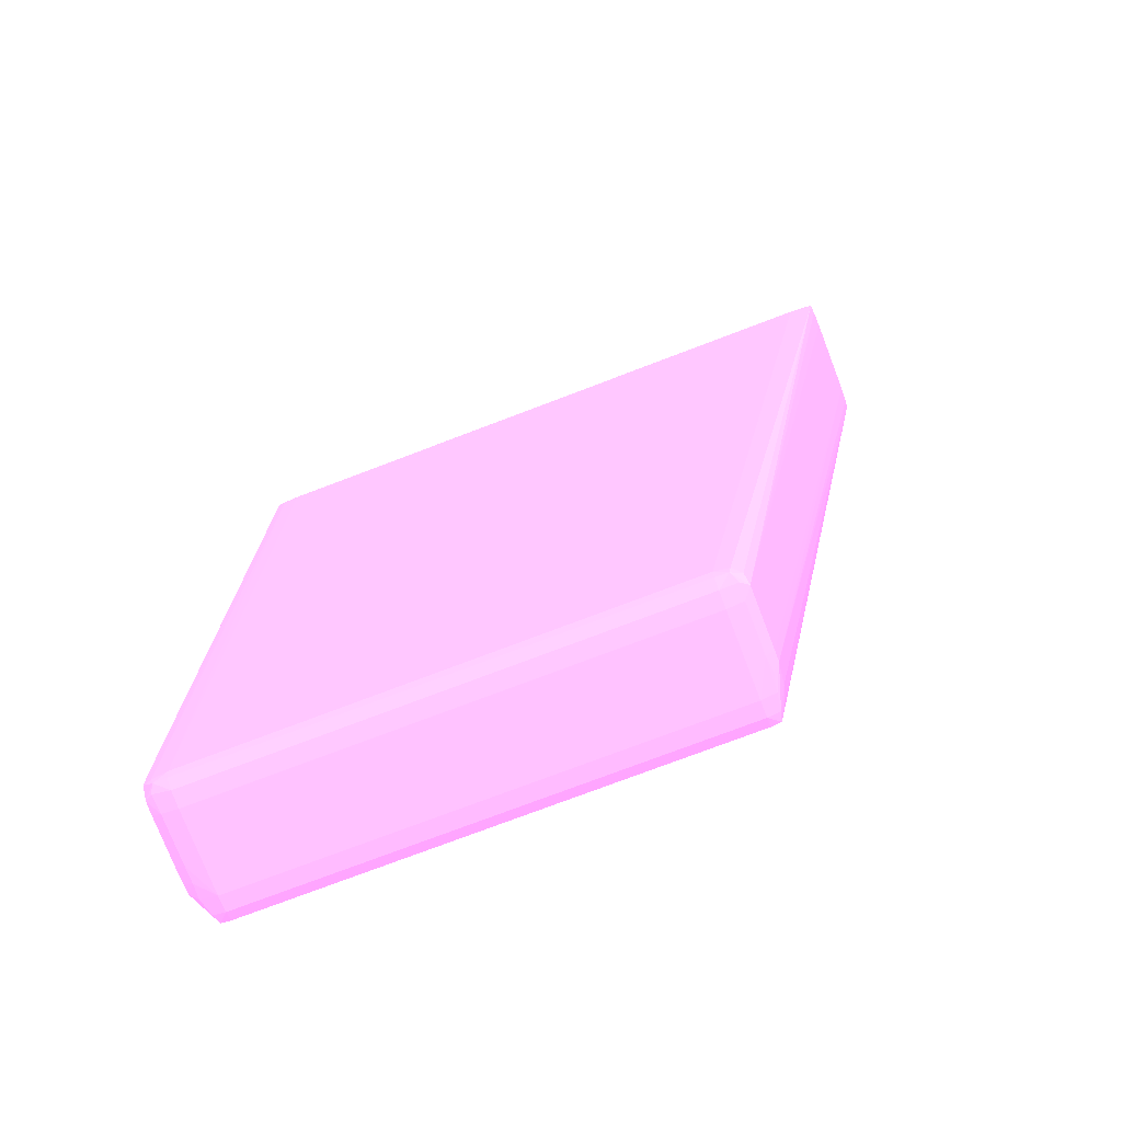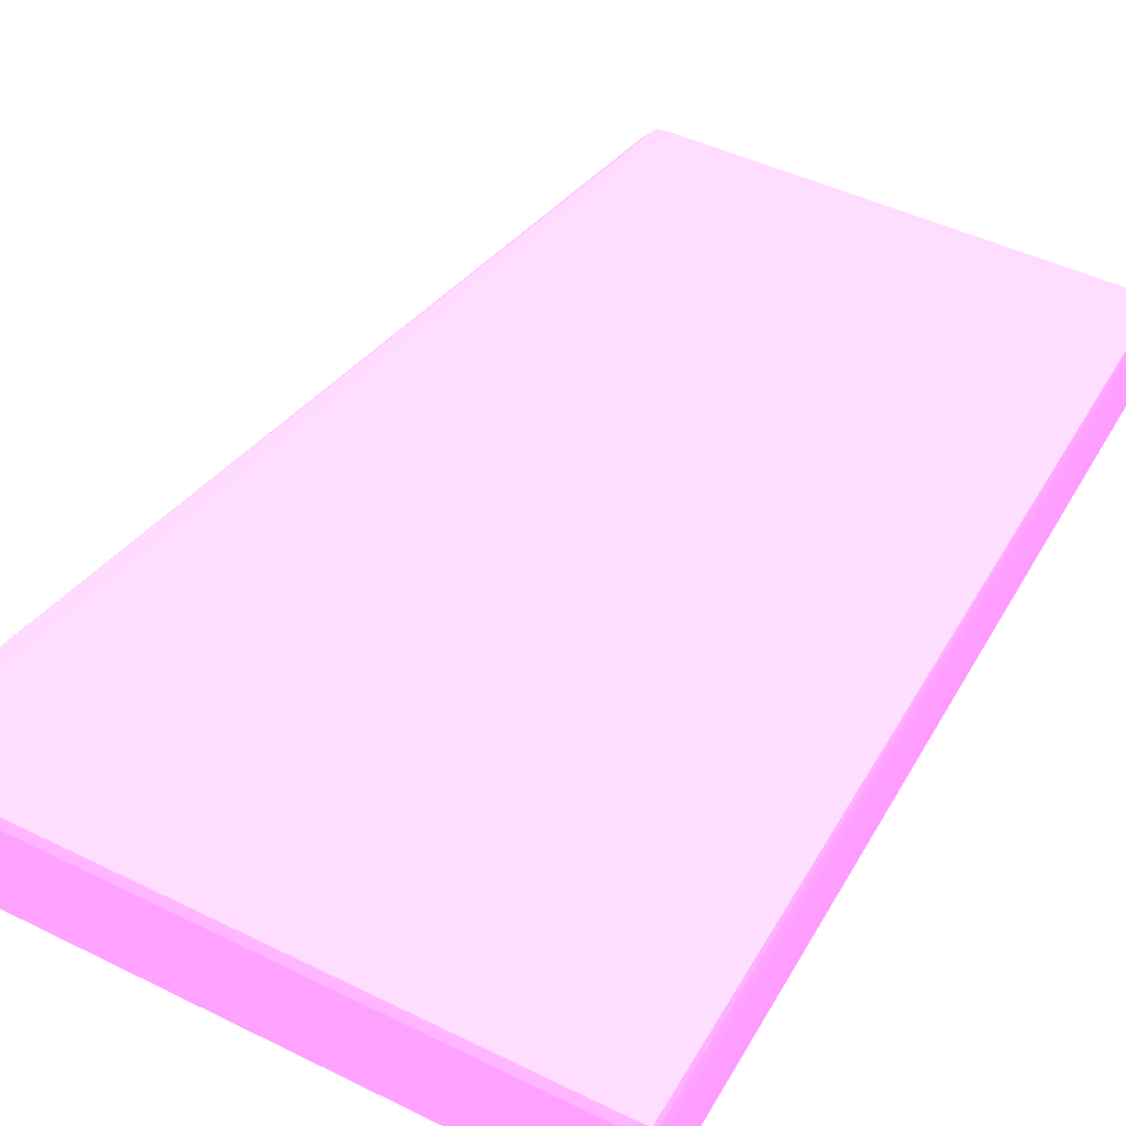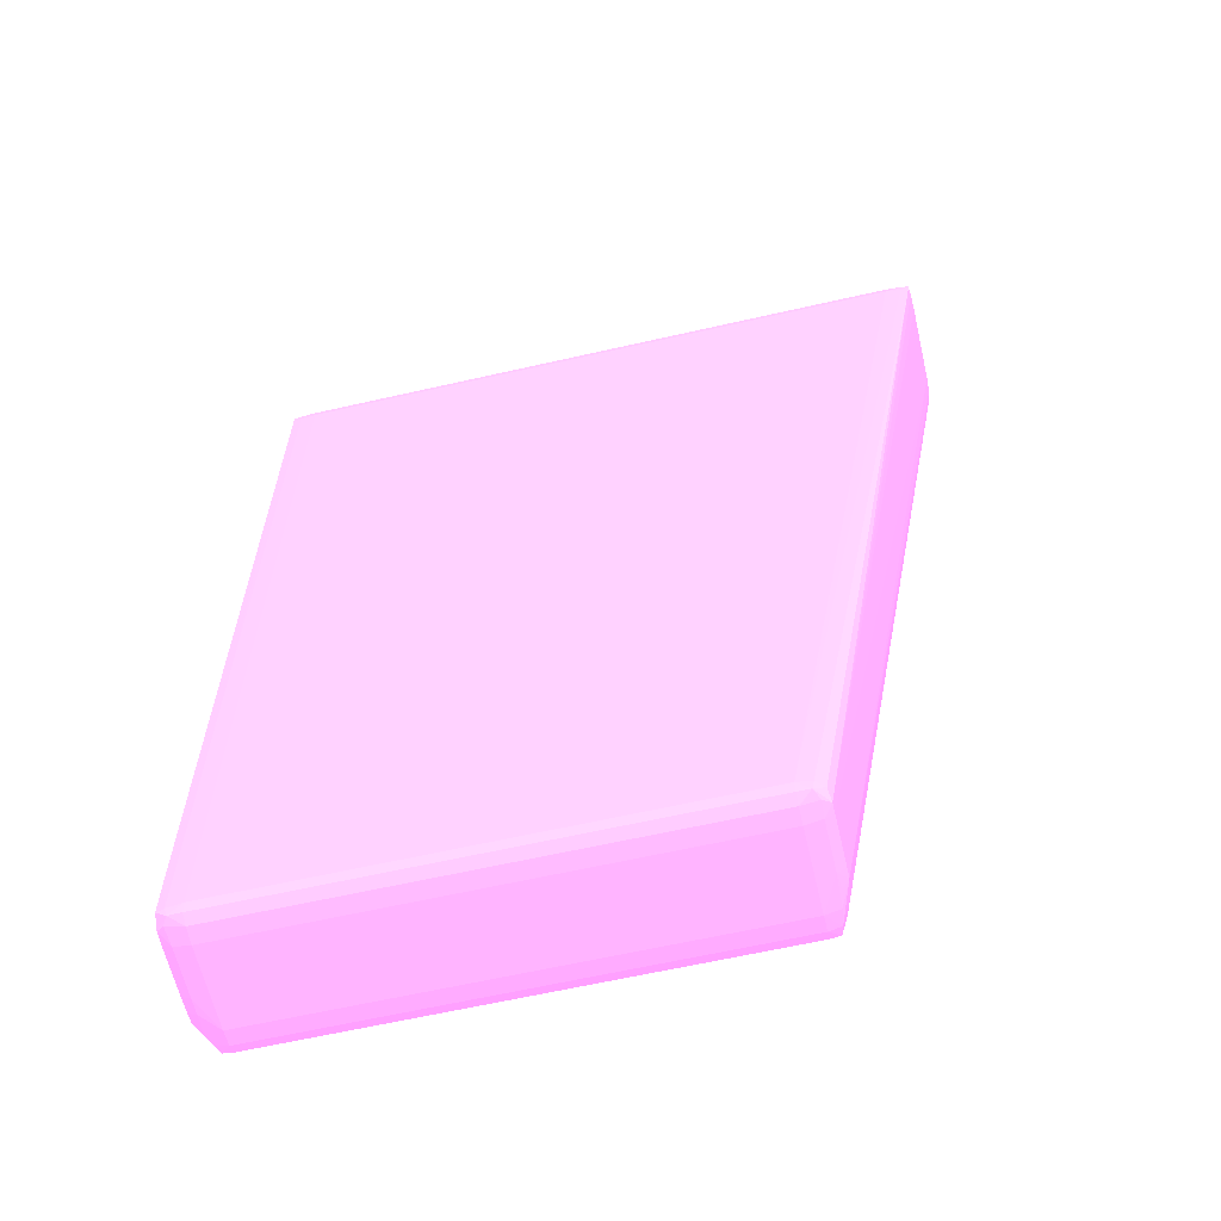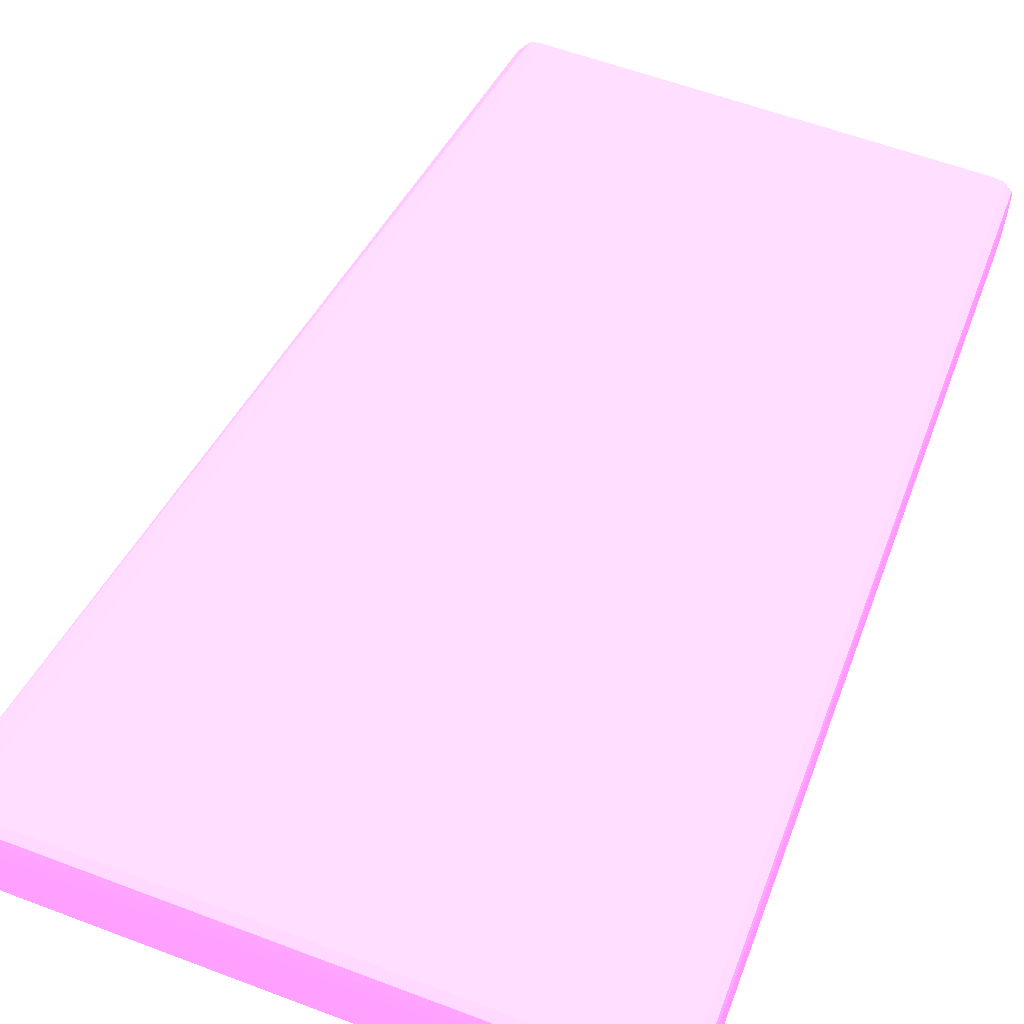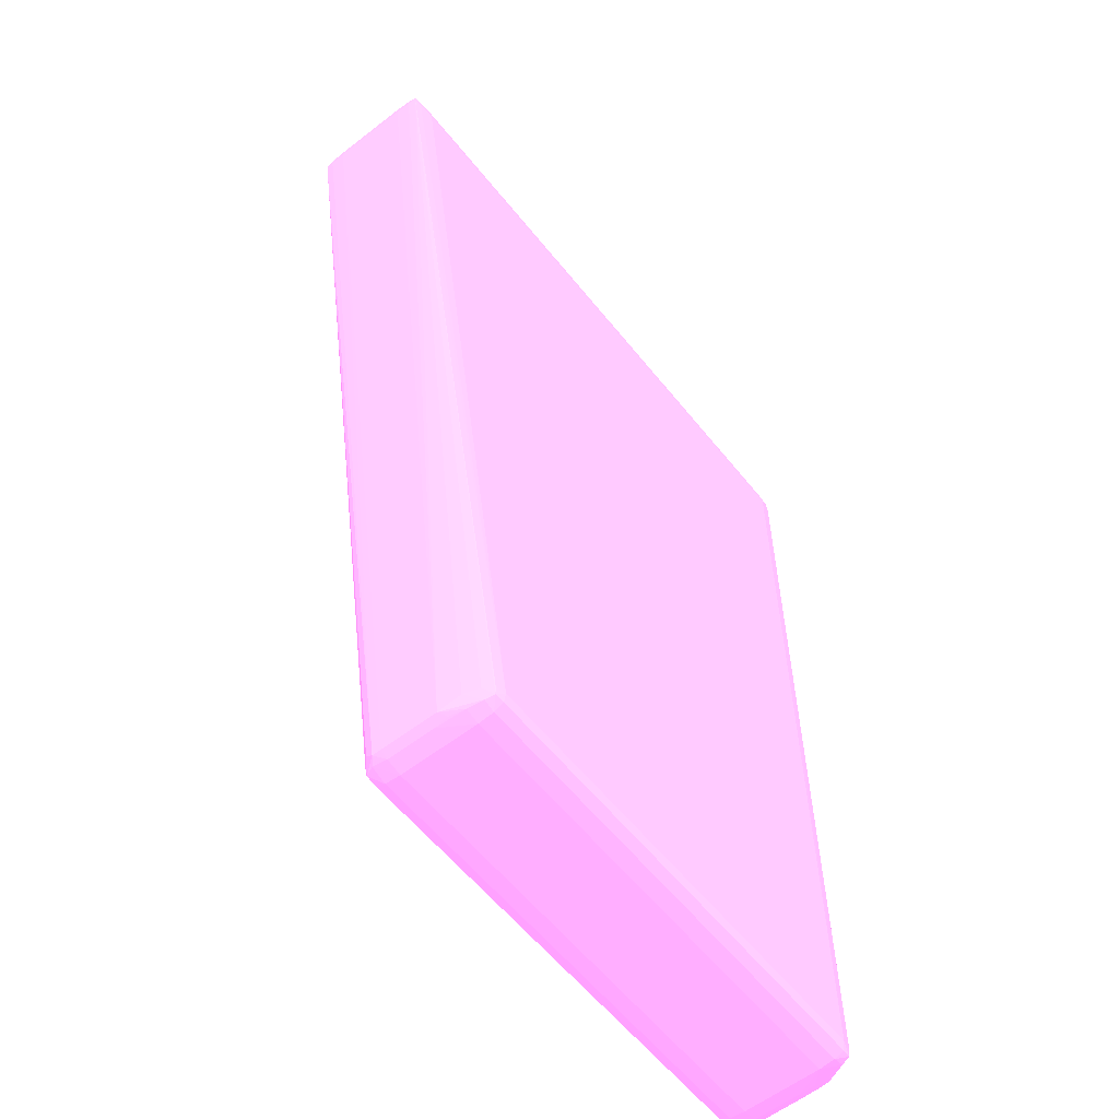
<metadata>
{"format":"obj","ext":"obj","renderer":"f3d","projection":"perspective","resolution":1024,"background":"white","views":[{"elev":-75.0,"azim":-159.1,"up":"+Z"},{"elev":47.0,"azim":29.0,"up":"+Y"},{"elev":-63.0,"azim":-167.0,"up":"+Z"},{"elev":59.7,"azim":21.1,"up":"+Y"},{"elev":-58.9,"azim":-51.6,"up":"+Z"}]}
</metadata>
<code>
v 0.06198 -0.001397 -0.06687 0.7961 0.4588 0.7804
v 0.06173 0.000715 -0.1176 0.7961 0.4588 0.7804
v 0.06179 0.000715 -0.09434 0.7961 0.4588 0.7804
v 0.06185 0.000715 -0.06687 0.7961 0.4588 0.7804
v 0.06166 0.000715 -0.06556 0.7961 0.4588 0.7804
v 0.06173 -0.001397 -0.06547 0.7961 0.4588 0.7804
v 0.06198 -0.009845 -0.06687 0.7961 0.4588 0.7804
v 0.0617 -0.001397 -0.1809 0.7961 0.4588 0.7804
v 0.06157 0.000666 -0.1915 0.7961 0.4588 0.7804
v 0.06159 0.000715 -0.183 0.7961 0.4588 0.7804
v 0.06163 0.000715 -0.164 0.7961 0.4588 0.7804
v 0.06146 0.001759 -0.1877 0.7961 0.4588 0.7804
v 0.06147 0.001775 -0.183 0.7961 0.4588 0.7804
v 0.06156 0.001864 -0.1007 0.7961 0.4588 0.7804
v 0.06158 0.00188 -0.08377 0.7961 0.4588 0.7804
v 0.06159 0.001889 -0.07321 0.7961 0.4588 0.7804
v 0.06159 0.001894 -0.06687 0.7961 0.4588 0.7804
v 0.06155 0.001854 -0.0657 0.7961 0.4588 0.7804
v 0.06148 0.001784 -0.1767 0.7961 0.4588 0.7804
v 0.0615 0.001803 -0.1598 0.7961 0.4588 0.7804
v 0.06153 0.001838 -0.126 0.7961 0.4588 0.7804
v 0.06041 0.000715 -0.0651 0.7961 0.4588 0.7804
v 0.06041 -0.001397 -0.06489 0.7961 0.4588 0.7804
v 0.06173 -0.009845 -0.06547 0.7961 0.4588 0.7804
v 0.06166 -0.01196 -0.06553 0.7961 0.4588 0.7804
v 0.06186 -0.01196 -0.06687 0.7961 0.4588 0.7804
v 0.06195 -0.009845 -0.07743 0.7961 0.4588 0.7804
v 0.0617 -0.007731 -0.1809 0.7961 0.4588 0.7804
v 0.06167 -0.001397 -0.1915 0.7961 0.4588 0.7804
v 0.06153 0.0003231 -0.1926 0.7961 0.4588 0.7804
v 0.06145 0.001723 -0.1915 0.7961 0.4588 0.7804
v 0.06145 0.001744 -0.1894 0.7961 0.4588 0.7804
v 0.06039 0.002015 -0.1915 0.7961 0.4588 0.7804
v 0.06146 0.001772 -0.1863 0.7961 0.4588 0.7804
v 0.06041 0.00202 -0.183 0.7961 0.4588 0.7804
v 0.06041 0.002032 -0.1725 0.7961 0.4588 0.7804
v 0.06041 0.002094 -0.1155 0.7961 0.4588 0.7804
v 0.06041 0.002039 -0.1661 0.7961 0.4588 0.7804
v 0.06041 0.00206 -0.1471 0.7961 0.4588 0.7804
v 0.06041 0.002067 -0.1408 0.7961 0.4588 0.7804
v 0.06041 0.002123 -0.08377 0.7961 0.4588 0.7804
v 0.06041 0.002132 -0.07321 0.7961 0.4588 0.7804
v 0.06041 0.002104 -0.1049 0.7961 0.4588 0.7804
v 0.06041 0.002118 -0.0901 0.7961 0.4588 0.7804
v 0.06041 0.002137 -0.06687 0.7961 0.4588 0.7804
v 0.06041 0.001955 -0.06556 0.7961 0.4588 0.7804
v 0.0583 0.000715 -0.0649 0.7961 0.4588 0.7804
v 0.0583 -0.001397 -0.06466 0.7961 0.4588 0.7804
v 0.06041 -0.009845 -0.06489 0.7961 0.4588 0.7804
v 0.06041 -0.01196 -0.06495 0.7961 0.4588 0.7804
v 0.06156 -0.01337 -0.06567 0.7961 0.4588 0.7804
v 0.0616 -0.01351 -0.06687 0.7961 0.4588 0.7804
v 0.06152 -0.01121 -0.1915 0.7961 0.4588 0.7804
v 0.06163 -0.009845 -0.1915 0.7961 0.4588 0.7804
v 0.06167 -0.007731 -0.1915 0.7961 0.4588 0.7804
v 0.06157 -0.001397 -0.1927 0.7961 0.4588 0.7804
v 0.06041 -0.001397 -0.1933 0.7961 0.4588 0.7804
v 0.06061 0.0009021 -0.193 0.7961 0.4588 0.7804
v 0.06004 0.001934 -0.1928 0.7961 0.4588 0.7804
v 0.0583 0.00226 -0.1915 0.7961 0.4588 0.7804
v 0.0583 0.00226 -0.06687 0.7961 0.4588 0.7804
v 0.0583 0.002015 -0.06548 0.7961 0.4588 0.7804
v -0.02407 0.000715 -0.0649 0.7961 0.4588 0.7804
v 0.0583 -0.01196 -0.06466 0.7961 0.4588 0.7804
v -0.02407 -0.001397 -0.06466 0.7961 0.4588 0.7804
v 0.06046 -0.01407 -0.06537 0.7961 0.4588 0.7804
v 0.0583 -0.01407 -0.0649 0.7961 0.4588 0.7804
v 0.0598 -0.01529 -0.0656 0.7961 0.4588 0.7804
v 0.06106 -0.01456 -0.06687 0.7961 0.4588 0.7804
v 0.06062 -0.01407 -0.1894 0.7961 0.4588 0.7804
v 0.06133 -0.01229 -0.1894 0.7961 0.4588 0.7804
v 0.0613 -0.01227 -0.1915 0.7961 0.4588 0.7804
v 0.06151 -0.0111 -0.1926 0.7961 0.4588 0.7804
v 0.06154 -0.009845 -0.1927 0.7961 0.4588 0.7804
v 0.06157 -0.007731 -0.1927 0.7961 0.4588 0.7804
v 0.06041 -0.007731 -0.1933 0.7961 0.4588 0.7804
v 0.0583 -0.001397 -0.1937 0.7961 0.4588 0.7804
v 0.0583 0.000715 -0.1935 0.7961 0.4588 0.7804
v 0.0583 0.002015 -0.1929 0.7961 0.4588 0.7804
v -0.002945 0.00226 -0.1915 0.7961 0.4588 0.7804
v -0.02407 0.00226 -0.06687 0.7961 0.4588 0.7804
v -0.02407 0.002015 -0.06548 0.7961 0.4588 0.7804
v -0.02618 0.000715 -0.06513 0.7961 0.4588 0.7804
v -0.02618 0.001945 -0.06558 0.7961 0.4588 0.7804
v -0.02407 -0.01196 -0.06466 0.7961 0.4588 0.7804
v -0.02618 -0.001397 -0.06491 0.7961 0.4588 0.7804
v -0.02618 -0.01196 -0.06489 0.7961 0.4588 0.7804
v -0.02407 -0.01407 -0.0649 0.7961 0.4588 0.7804
v 0.0583 -0.01537 -0.06548 0.7961 0.4588 0.7804
v 0.0583 -0.01561 -0.06687 0.7961 0.4588 0.7804
v 0.06001 -0.01537 -0.06687 0.7961 0.4588 0.7804
v 0.05971 -0.01537 -0.1915 0.7961 0.4588 0.7804
v 0.0606 -0.01407 -0.1915 0.7961 0.4588 0.7804
v 0.05959 -0.01529 -0.1928 0.7961 0.4588 0.7804
v 0.05996 -0.01407 -0.193 0.7961 0.4588 0.7804
v 0.06054 -0.01187 -0.193 0.7961 0.4588 0.7804
v 0.06041 -0.009845 -0.1932 0.7961 0.4588 0.7804
v 0.0583 -0.01196 -0.1937 0.7961 0.4588 0.7804
v -0.002945 -0.001397 -0.1937 0.7961 0.4588 0.7804
v -0.002945 0.000715 -0.1935 0.7961 0.4588 0.7804
v -0.002945 0.002015 -0.1929 0.7961 0.4588 0.7804
v -0.004556 0.001934 -0.1928 0.7961 0.4588 0.7804
v -0.004828 0.002015 -0.1915 0.7961 0.4588 0.7804
v -0.02615 0.002008 -0.06676 0.7961 0.4588 0.7804
v -0.02731 0.00184 -0.06572 0.7961 0.4588 0.7804
v -0.02741 0.000715 -0.06558 0.7961 0.4588 0.7804
v -0.02618 -0.01407 -0.0651 0.7961 0.4588 0.7804
v -0.02747 -0.001397 -0.06549 0.7961 0.4588 0.7804
v -0.02749 -0.01196 -0.06547 0.7961 0.4588 0.7804
v -0.02742 -0.01407 -0.06556 0.7961 0.4588 0.7804
v -0.02618 -0.01531 -0.06556 0.7961 0.4588 0.7804
v -0.02407 -0.01537 -0.06548 0.7961 0.4588 0.7804
v -0.02407 -0.01561 -0.06687 0.7961 0.4588 0.7804
v 0.0583 -0.01561 -0.1915 0.7961 0.4588 0.7804
v 0.0583 -0.01537 -0.1929 0.7961 0.4588 0.7804
v 0.0583 -0.01407 -0.1935 0.7961 0.4588 0.7804
v -0.002945 -0.01196 -0.1937 0.7961 0.4588 0.7804
v -0.005064 -0.001397 -0.1932 0.7961 0.4588 0.7804
v -0.005178 0.0006152 -0.1929 0.7961 0.4588 0.7804
v -0.006133 -0.0001545 -0.1926 0.7961 0.4588 0.7804
v -0.005879 0.0009949 -0.1915 0.7961 0.4588 0.7804
v -0.02731 0.00184 -0.06597 0.7961 0.4588 0.7804
v -0.02741 0.000715 -0.06618 0.7961 0.4588 0.7804
v -0.02732 -0.01521 -0.0657 0.7961 0.4588 0.7804
v -0.02747 -0.001397 -0.06632 0.7961 0.4588 0.7804
v -0.02749 -0.01196 -0.06637 0.7961 0.4588 0.7804
v -0.02742 -0.01407 -0.06624 0.7961 0.4588 0.7804
v -0.02616 -0.01537 -0.06677 0.7961 0.4588 0.7804
v -0.002945 -0.01561 -0.1915 0.7961 0.4588 0.7804
v -0.0008339 -0.01561 -0.1915 0.7961 0.4588 0.7804
v -0.002945 -0.01537 -0.1929 0.7961 0.4588 0.7804
v -0.002945 -0.01407 -0.1935 0.7961 0.4588 0.7804
v -0.00453 -0.01407 -0.193 0.7961 0.4588 0.7804
v -0.004854 -0.01196 -0.1931 0.7961 0.4588 0.7804
v -0.005064 -0.007731 -0.1932 0.7961 0.4588 0.7804
v -0.006141 -0.001397 -0.1926 0.7961 0.4588 0.7804
v -0.02732 -0.01521 -0.066 0.7961 0.4588 0.7804
v -0.006141 -0.007731 -0.1926 0.7961 0.4588 0.7804
v -0.006133 -0.009016 -0.1926 0.7961 0.4588 0.7804
v -0.004328 -0.01537 -0.1915 0.7961 0.4588 0.7804
v -0.004223 -0.01529 -0.1928 0.7961 0.4588 0.7804
v -0.005082 -0.01407 -0.1915 0.7961 0.4588 0.7804
v -0.005747 -0.01196 -0.1915 0.7961 0.4588 0.7804
v -0.005239 -0.00977 -0.193 0.7961 0.4588 0.7804
f 1 2 3
f 1 3 4
f 1 4 5
f 1 5 6
f 1 6 24
f 1 24 7
f 1 7 28
f 1 28 8
f 1 8 9
f 1 9 10
f 1 10 11
f 1 11 2
f 2 11 12
f 2 12 3
f 3 12 13
f 3 13 4
f 4 14 15
f 4 15 16
f 4 16 17
f 4 17 18
f 4 18 5
f 4 13 19
f 4 19 20
f 4 20 21
f 4 21 14
f 5 18 22
f 5 22 23
f 5 23 6
f 6 23 49
f 6 49 24
f 7 24 25
f 7 25 26
f 7 26 27
f 7 27 55
f 7 55 28
f 8 28 55
f 8 55 29
f 8 29 9
f 9 29 30
f 9 30 31
f 9 31 12
f 9 12 10
f 10 12 11
f 12 31 32
f 12 32 33
f 12 33 34
f 12 34 13
f 13 34 19
f 14 21 35
f 14 35 36
f 14 36 15
f 15 37 16
f 15 36 38
f 15 38 39
f 15 39 40
f 15 40 37
f 16 41 42
f 16 42 45
f 16 45 17
f 16 37 43
f 16 43 44
f 16 44 41
f 17 45 18
f 18 45 46
f 18 46 22
f 19 34 33
f 19 33 20
f 20 33 35
f 20 35 21
f 22 47 48
f 22 48 23
f 22 46 47
f 23 48 64
f 23 64 49
f 24 49 50
f 24 50 25
f 25 51 26
f 25 50 51
f 26 51 52
f 26 52 53
f 26 53 54
f 26 54 27
f 27 54 55
f 29 55 75
f 29 75 56
f 29 56 30
f 30 56 57
f 30 57 58
f 30 58 59
f 30 59 31
f 31 59 33
f 31 33 32
f 33 59 60
f 33 60 40
f 33 40 39
f 33 39 38
f 33 38 36
f 33 36 35
f 37 40 60
f 37 60 43
f 41 44 60
f 41 60 42
f 42 60 45
f 43 60 44
f 45 61 46
f 45 60 61
f 46 61 62
f 46 62 47
f 47 62 82
f 47 82 63
f 47 63 65
f 47 65 48
f 48 65 85
f 48 85 64
f 49 64 50
f 50 66 51
f 50 64 67
f 50 67 66
f 51 68 69
f 51 69 52
f 51 66 68
f 52 69 70
f 52 70 71
f 52 71 53
f 53 71 72
f 53 72 73
f 53 73 54
f 54 73 74
f 54 74 55
f 55 74 75
f 56 75 76
f 56 76 57
f 57 76 98
f 57 98 77
f 57 77 78
f 57 78 58
f 58 78 59
f 59 78 79
f 59 79 60
f 60 79 101
f 60 101 80
f 60 80 81
f 60 81 61
f 61 81 82
f 61 82 62
f 63 83 65
f 63 82 84
f 63 84 83
f 64 85 88
f 64 88 67
f 65 83 86
f 65 86 87
f 65 87 85
f 66 67 68
f 67 88 112
f 67 112 89
f 67 89 68
f 68 90 91
f 68 91 69
f 68 89 90
f 69 91 92
f 69 92 70
f 70 92 93
f 70 93 71
f 71 93 72
f 72 93 73
f 73 94 95
f 73 95 96
f 73 96 97
f 73 97 74
f 73 93 94
f 74 97 75
f 75 97 76
f 76 97 98
f 77 98 117
f 77 117 99
f 77 99 100
f 77 100 78
f 78 100 101
f 78 101 79
f 80 101 102
f 80 102 103
f 80 103 104
f 80 104 81
f 81 104 105
f 81 105 84
f 81 84 82
f 83 84 105
f 83 105 106
f 83 106 86
f 85 87 107
f 85 107 88
f 86 106 108
f 86 108 109
f 86 109 87
f 87 109 110
f 87 110 107
f 88 107 111
f 88 111 112
f 89 112 113
f 89 113 90
f 90 113 130
f 90 130 114
f 90 114 91
f 91 114 92
f 92 114 94
f 92 94 93
f 94 115 116
f 94 116 95
f 94 114 115
f 95 116 98
f 95 98 96
f 96 98 97
f 98 116 132
f 98 132 117
f 99 117 135
f 99 135 118
f 99 118 119
f 99 119 100
f 100 119 102
f 100 102 101
f 102 120 121
f 102 121 103
f 102 119 120
f 103 121 122
f 103 122 104
f 104 122 105
f 105 122 123
f 105 123 106
f 106 123 125
f 106 125 108
f 107 110 124
f 107 124 111
f 108 125 126
f 108 126 109
f 109 126 127
f 109 127 110
f 110 127 137
f 110 137 124
f 111 124 113
f 111 113 112
f 113 124 128
f 113 128 129
f 113 129 130
f 114 130 131
f 114 131 115
f 115 131 132
f 115 132 116
f 117 132 133
f 117 133 134
f 117 134 135
f 118 135 138
f 118 138 136
f 118 136 120
f 118 120 119
f 120 136 125
f 120 125 123
f 120 123 122
f 120 122 121
f 124 137 128
f 125 136 126
f 126 136 138
f 126 138 139
f 126 139 127
f 127 139 137
f 128 137 129
f 129 140 141
f 129 141 131
f 129 131 130
f 129 137 140
f 131 141 132
f 132 141 133
f 133 141 142
f 133 142 143
f 133 143 139
f 133 139 134
f 134 139 144
f 134 144 135
f 135 144 139
f 135 139 138
f 137 139 143
f 137 143 142
f 137 142 141
f 137 141 140

</code>
